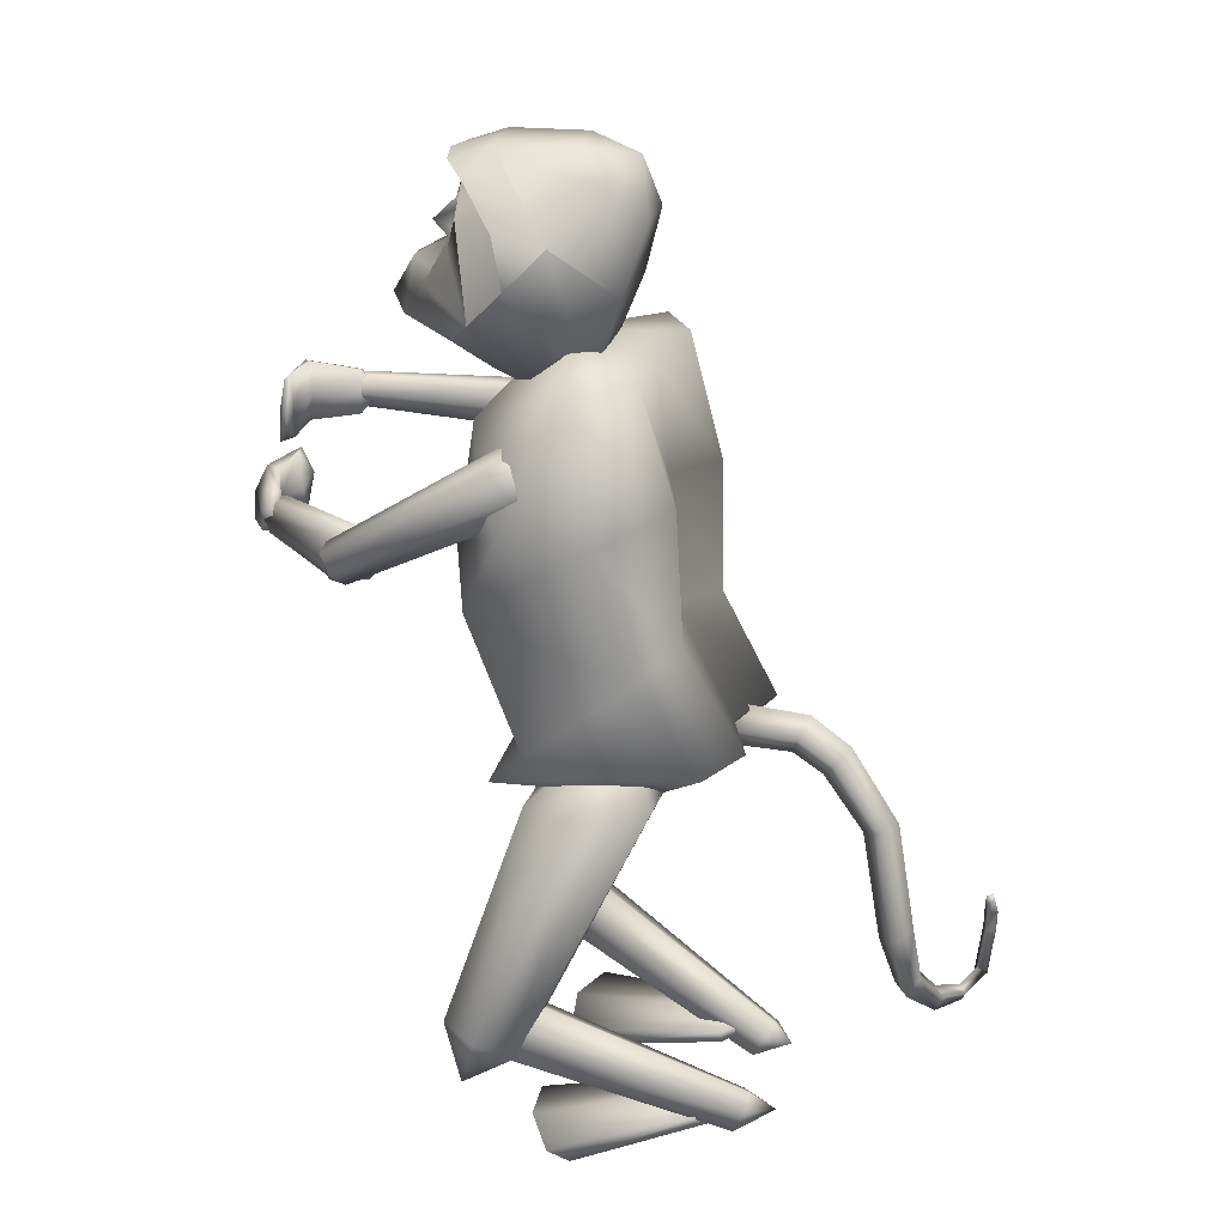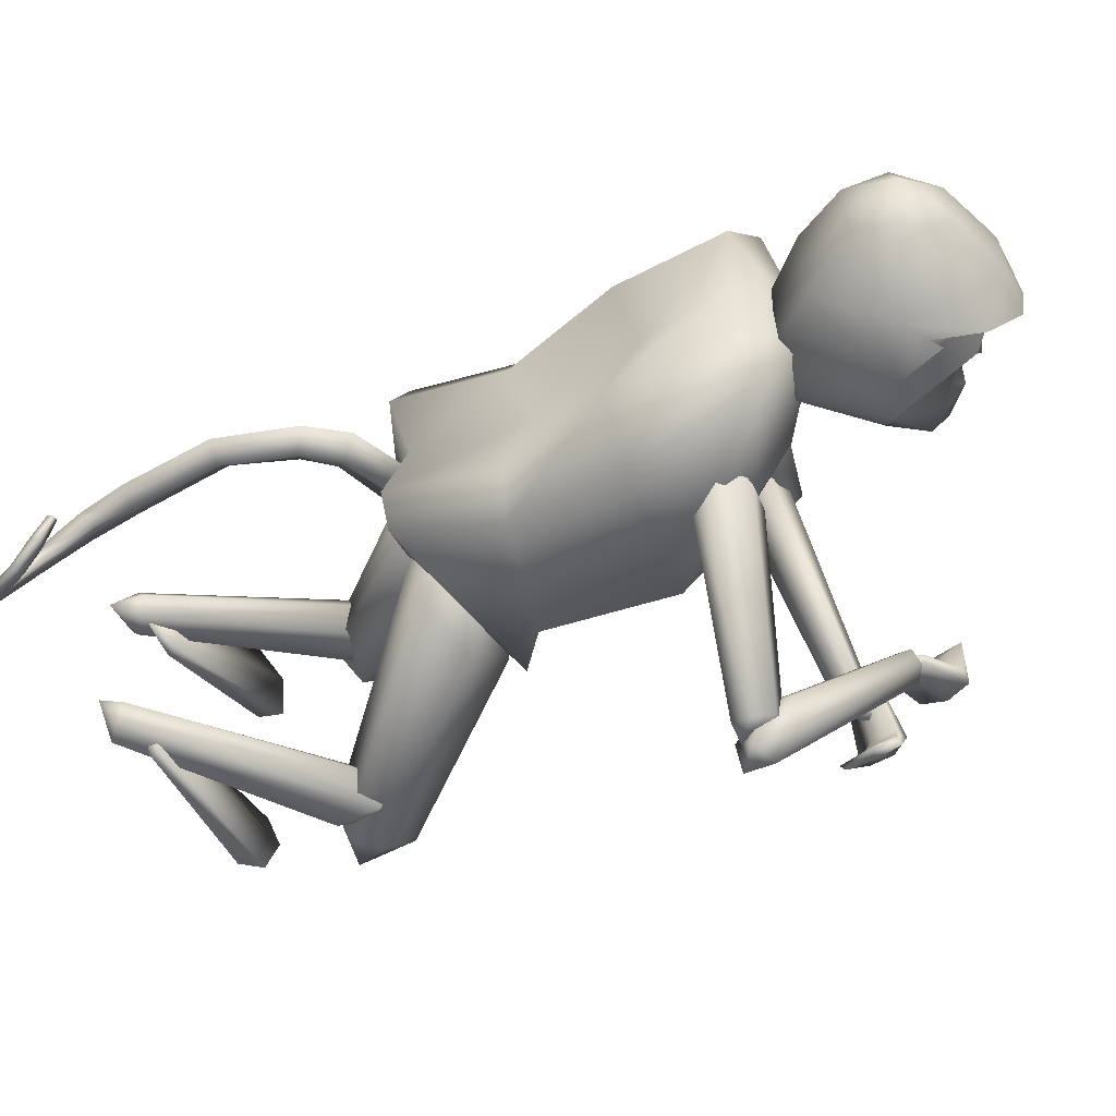
<metadata>
{"format":"obj","ext":"obj","renderer":"f3d","projection":"perspective","resolution":1024,"background":"white","views":[{"elev":23.9,"azim":-164.6,"up":"+Z"},{"elev":-49.3,"azim":-43.9,"up":"+Y"}]}
</metadata>
<code>
o mine_kit_Cylinder.010
v 0.6937 -0.3403 2.224
v 0.4034 -0.3558 2.164
v 0.7077 -0.3572 2.161
v 0.4175 -0.3727 2.101
v 0.7044 -0.3111 2.165
v 0.4142 -0.3266 2.105
v 0.838 -0.3303 2.227
v 0.2666 -0.3612 2.114
v 0.8514 -0.3451 2.173
v 0.2799 -0.376 2.059
v 0.8485 -0.3046 2.176
v 0.2771 -0.3356 2.063
v 1.044 -0.3084 2.144
v 0.1078 -0.359 1.958
v 0.8571 -0.194 0.6631
v 0.5837 -0.3395 2.124
v 0.838 -0.216 0.6573
v 0.5646 -0.3615 2.118
v 0.8159 -0.1963 0.6552
v 0.5425 -0.3417 2.116
v 0.835 -0.1743 0.6609
v 0.5616 -0.3197 2.122
f 15 16 18
f 15 18 17
f 17 18 20
f 17 20 19
f 18 16 22
f 18 22 20
f 21 22 16
f 21 16 15
f 19 20 22
f 19 22 21
f 15 17 19
f 15 19 21
f 1 2 4
f 1 4 3
f 2 6 12
f 2 12 8
f 3 4 6
f 3 6 5
f 2 1 5
f 2 5 6
f 6 4 10
f 6 10 12
f 4 2 8
f 4 8 10
f 3 5 11
f 3 11 9
f 5 1 7
f 5 7 11
f 1 3 9
f 1 9 7
f 7 9 13
f 11 7 13
f 9 11 13
f 8 12 14
f 10 8 14
f 12 10 14
o head.002_Sphere.002
v 0.04884 -0.1054 1.541
v 0.1116 -0.07924 1.376
v 0.006684 0.03201 1.67
v 0.04379 0.06911 1.539
v 0.108 0.04537 1.375
v 0.1758 0.05269 1.349
v 0.2832 0.03811 1.388
v 0.03189 -0.017 1.771
v 0.06753 0.08459 1.731
v 0.1492 0.1602 1.645
v 0.2189 0.1887 1.572
v 0.2902 0.1633 1.501
v 0.344 0.09069 1.448
v 0.1313 0.03643 1.792
v 0.1342 -0.06431 1.793
v 0.07336 -0.1169 1.732
v 0.1593 -0.1888 1.647
v 0.2306 -0.2142 1.575
v 0.3003 -0.1857 1.503
v 0.3498 -0.1108 1.45
v 0.009597 -0.06874 1.671
v 0.1797 -0.08322 1.35
v 0.2861 -0.06264 1.388
v 0.1498 0.1597 1.645
v 0.1488 0.1597 1.645
v 0.2509 -0.1794 1.659
v 0.247 0.1551 1.658
v 0.1328 -0.01574 1.792
v 0.2189 0.1887 1.572
v 0.2902 0.1633 1.501
v 0.2596 0.07677 1.751
v 0.323 0.1172 1.672
v 0.2647 -0.09772 1.752
v 0.3302 -0.1339 1.673
v 0.2306 -0.2142 1.575
v 0.3003 -0.1857 1.503
v 0.3497 -0.009006 1.714
v 0.2509 -0.1794 1.659
v 0.247 0.1551 1.658
v 0.262 -0.007364 1.762
v 0.2832 0.03811 1.388
v 0.2902 0.1633 1.501
v 0.344 0.09069 1.448
v 0.323 0.1172 1.672
v 0.351 0.07989 1.607
v 0.4376 0.05997 1.481
v 0.3302 -0.1339 1.673
v 0.356 -0.09461 1.608
v 0.4415 -0.07566 1.482
v 0.3658 -0.009639 1.43
v 0.3003 -0.1857 1.503
v 0.3498 -0.1108 1.45
v 0.2861 -0.06264 1.388
v 0.3994 -0.03484 1.64
v 0.3981 0.01321 1.639
v 0.3497 -0.009006 1.714
v 0.2955 -0.05605 1.679
v 0.2936 0.04635 1.68
v 0.368 -0.03978 1.61
v 0.3665 0.01921 1.61
v 0.4809 -0.008098 1.498
v 0.436 0.005083 1.571
v 0.4364 -0.02351 1.571
v 0.3464 0.02382 1.626
v 0.349 -0.04214 1.627
v 0.3192 -0.02609 1.676
v 0.3177 0.007778 1.677
v 0.3581 -0.001897 1.678
v 0.3593 -0.01757 1.677
v 0.3978 -0.09845 1.547
v 0.3848 -0.05495 1.556
v 0.3825 0.03657 1.555
v 0.393 0.08315 1.545
v 0.359 -0.07898 1.759
v 0.3698 -0.01182 1.762
v 0.3103 0.1077 1.734
v 0.3554 0.0542 1.758
v 0.2214 -0.1824 1.655
v 0.302 -0.1446 1.72
v 0.2843 -0.01324 1.788
v 0.2844 -0.07411 1.786
v 0.2786 0.04811 1.786
f 24 23 26
f 24 26 27
f 29 28 34
f 29 34 35
f 28 27 33
f 28 33 34
f 27 26 32
f 27 32 33
f 26 25 31
f 26 31 47
f 26 47 32
f 32 47 46
f 99 104 102
f 99 102 97
f 101 39 100
f 96 103 101
f 42 41 44
f 42 44 45
f 44 24 27
f 44 27 28
f 23 43 25
f 23 25 26
f 45 44 28
f 45 28 29
f 43 30 25
f 25 30 31
f 31 30 36
f 36 30 50
f 37 30 38
f 41 40 24
f 41 24 44
f 23 24 40
f 23 40 39
f 43 23 39
f 43 39 38
f 38 30 43
f 39 40 100
f 46 104 98
f 49 46 98
f 33 32 46
f 33 46 49
f 30 37 50
f 97 102 103
f 97 103 96
f 40 48 100
f 103 37 38
f 103 38 39
f 104 36 50
f 104 50 102
f 102 50 37
f 102 37 103
f 31 36 104
f 47 31 104
f 47 104 46
f 103 39 101
f 104 99 98
f 54 51 61
f 54 53 62
f 54 62 59
f 56 57 58
f 54 61 53
f 57 56 60
f 56 55 60
f 59 62 55
f 59 55 56
f 52 51 54
f 65 64 95
f 65 95 68
f 67 64 66
f 81 76 87
f 90 78 91
f 92 70 73
f 72 75 63
f 72 63 65
f 72 65 68
f 72 71 74
f 72 74 75
f 86 77 82
f 81 82 77
f 81 77 76
f 69 70 79
f 66 78 80
f 91 78 88
f 78 69 79
f 67 66 80
f 71 83 85
f 93 81 70
f 93 70 92
f 68 95 94
f 83 68 84
f 85 83 84
f 71 72 83
f 72 68 83
f 68 94 84
f 81 93 85
f 81 85 84
f 81 84 82
f 86 67 80
f 67 86 82
f 70 81 87
f 78 79 88
f 79 70 87
f 78 89 80
f 89 86 80
f 77 90 91
f 77 91 76
f 77 86 89
f 77 89 90
f 79 87 88
f 76 91 88
f 76 88 87
f 93 71 85
f 71 93 92
f 71 92 73
f 71 73 74
f 95 67 82
f 95 82 94
f 64 67 95
f 94 82 84
f 70 69 73
f 90 89 78
o Cylinder.013_Cylinder
v -0.1316 -0.01107 0.7148
v -0.2651 -0.01109 0.7113
v -0.1363 -0.04427 0.7581
v -0.2819 -0.04507 0.7488
v -0.1316 -0.07748 0.7148
v -0.2658 -0.07746 0.7084
v -0.1269 -0.04427 0.6716
v -0.249 -0.04347 0.6709
v -0.3334 -0.009085 0.6679
v -0.359 -0.04342 0.6953
v -0.334 -0.07535 0.6622
v -0.3084 -0.04101 0.6348
v -0.4211 -0.001724 0.5467
v -0.4533 -0.0359 0.5546
v -0.4204 -0.06775 0.5374
v -0.3882 -0.03358 0.5295
v -0.4606 0.01508 0.3284
v -0.4924 -0.01655 0.3497
v -0.46 -0.05056 0.3416
v -0.4282 -0.01892 0.3203
v -0.4866 -0.01206 0.2057
v -0.5101 -0.02305 0.2456
v -0.4828 -0.04849 0.2592
v -0.4593 -0.03749 0.2192
v -0.529 -0.09757 0.1317
v -0.5452 -0.09662 0.1625
v -0.5256 -0.1104 0.1798
v -0.5094 -0.1114 0.149
v -0.5663 -0.1816 0.1105
v -0.5773 -0.1739 0.1304
v -0.5631 -0.1787 0.1464
v -0.552 -0.1864 0.1265
v -0.597 -0.244 0.126
v -0.6081 -0.2363 0.1459
v -0.5938 -0.2411 0.1619
v -0.5828 -0.2488 0.142
v -0.6004 -0.2552 0.1395
v -0.6085 -0.2374 0.1442
v -0.5905 -0.23 0.1485
v -0.5823 -0.2478 0.1438
v -0.6112 -0.2653 0.2437
v -0.6191 -0.2476 0.2384
v -0.6008 -0.2396 0.237
v -0.5929 -0.2572 0.2423
v -0.6148 -0.238 0.3063
v -0.623 -0.2258 0.2894
v -0.6047 -0.22 0.2806
v -0.5966 -0.2322 0.2975
v -0.614 -0.2017 0.342
v -0.6194 -0.1937 0.3309
v -0.6074 -0.19 0.3252
v -0.6021 -0.198 0.3362
f 105 106 108
f 105 108 107
f 107 108 110
f 107 110 109
f 106 112 116
f 106 116 113
f 106 105 111
f 106 111 112
f 109 110 112
f 109 112 111
f 105 107 109
f 105 109 111
f 116 115 119
f 116 119 120
f 112 110 115
f 112 115 116
f 108 106 113
f 108 113 114
f 110 108 114
f 110 114 115
f 119 118 122
f 119 122 123
f 113 116 120
f 113 120 117
f 114 113 117
f 114 117 118
f 115 114 118
f 115 118 119
f 123 122 126
f 123 126 127
f 120 119 123
f 120 123 124
f 117 120 124
f 117 124 121
f 118 117 121
f 118 121 122
f 126 125 129
f 126 129 130
f 124 123 127
f 124 127 128
f 121 124 128
f 121 128 125
f 122 121 125
f 122 125 126
f 129 132 136
f 129 136 133
f 127 126 130
f 127 130 131
f 128 127 131
f 128 131 132
f 125 128 132
f 125 132 129
f 136 135 139
f 136 139 140
f 130 129 133
f 130 133 134
f 131 130 134
f 131 134 135
f 132 131 135
f 132 135 136
f 140 139 143
f 140 143 144
f 133 136 140
f 133 140 137
f 134 133 137
f 134 137 138
f 135 134 138
f 135 138 139
f 143 142 146
f 143 146 147
f 137 140 144
f 137 144 141
f 138 137 141
f 138 141 142
f 139 138 142
f 139 142 143
f 146 145 149
f 146 149 150
f 144 143 147
f 144 147 148
f 141 144 148
f 141 148 145
f 142 141 145
f 142 145 146
f 149 152 156
f 149 156 153
f 147 146 150
f 147 150 151
f 148 147 151
f 148 151 152
f 145 148 152
f 145 152 149
f 154 153 156
f 154 156 155
f 150 149 153
f 150 153 154
f 151 150 154
f 151 154 155
f 152 151 155
f 152 155 156
o Cylinder.012_Cylinder.000
v 0.6586 -0.2844 1.2
v 0.7646 -0.2088 1.192
v 0.6591 -0.2843 1.157
v 0.7702 -0.2186 1.121
v 0.6631 -0.3023 1.152
v 0.7932 -0.2028 1.115
v 0.6665 -0.3204 1.192
v 0.7904 -0.2002 1.175
v 0.666 -0.3205 1.235
v 0.777 -0.1992 1.244
v 0.6621 -0.3025 1.239
v 0.7652 -0.2023 1.253
v 0.7703 -0.184 1.163
v 0.626 -0.3104 1.195
v 0.7453 -0.2608 1.202
v 0.7524 -0.2585 1.144
v 0.7707 -0.2779 1.139
v 0.7818 -0.2998 1.192
v 0.7747 -0.3022 1.25
v 0.7564 -0.2827 1.255
f 171 158 160
f 171 160 172
f 172 160 162
f 172 162 173
f 173 162 164
f 173 164 174
f 174 164 166
f 174 166 175
f 168 166 169
f 176 168 158
f 176 158 171
f 175 166 168
f 175 168 176
f 159 161 170
f 162 169 164
f 158 168 169
f 160 158 169
f 162 160 169
f 166 164 169
f 157 159 170
f 161 163 170
f 167 170 165
f 163 165 170
f 167 157 170
f 157 171 172
f 157 172 159
f 159 172 173
f 159 173 161
f 161 173 174
f 161 174 163
f 163 174 175
f 163 175 165
f 171 157 167
f 171 167 176
f 165 175 176
f 165 176 167
o Cylinder.011_Cylinder.013
v 0.3994 -0.5659 1.12
v 0.2397 -0.2615 1.25
v 0.3671 -0.5899 1.133
v 0.1775 -0.2763 1.282
v 0.3301 -0.6009 1.105
v 0.0975 -0.2465 1.261
v 0.3254 -0.5879 1.066
v 0.07962 -0.202 1.208
v 0.3577 -0.5639 1.053
v 0.1418 -0.1871 1.177
v 0.3947 -0.5529 1.08
v 0.2218 -0.2169 1.198
v 0.1355 -0.1921 1.261
v 0.3572 -0.6174 1.059
f 177 178 180
f 177 180 179
f 179 180 182
f 179 182 181
f 181 182 184
f 181 184 183
f 183 184 186
f 183 186 185
f 188 186 189
f 178 177 187
f 178 187 188
f 185 186 188
f 185 188 187
f 179 181 190
f 182 189 184
f 178 188 189
f 180 178 189
f 182 180 189
f 186 184 189
f 177 179 190
f 181 183 190
f 187 190 185
f 183 185 190
f 187 177 190
o Cylinder.010_Cylinder.012
v 0.6401 -0.2967 1.23
v 0.387 -0.5423 1.15
v 0.6637 -0.3202 1.232
v 0.4044 -0.5982 1.149
v 0.687 -0.332 1.202
v 0.401 -0.6534 1.092
v 0.6868 -0.3203 1.171
v 0.3802 -0.6527 1.038
v 0.6632 -0.2967 1.169
v 0.3628 -0.5968 1.039
v 0.6399 -0.2849 1.198
v 0.3662 -0.5416 1.095
v 0.3479 -0.6384 1.091
v 0.7066 -0.2873 1.189
f 191 192 194
f 191 194 193
f 193 194 196
f 193 196 195
f 195 196 198
f 195 198 197
f 197 198 200
f 197 200 199
f 202 200 203
f 192 191 201
f 192 201 202
f 199 200 202
f 199 202 201
f 193 195 204
f 196 203 198
f 192 202 203
f 194 192 203
f 196 194 203
f 200 198 203
f 191 193 204
f 195 197 204
f 201 204 199
f 197 199 204
f 201 191 204
o Cylinder.009_Cylinder.011
v 0.7983 -0.1416 0.9514
v 0.5588 0.1271 0.9868
v 0.8109 -0.1355 0.9817
v 0.5614 0.158 1.036
v 0.7996 -0.1526 1.015
v 0.5079 0.1733 1.092
v 0.7756 -0.1756 1.018
v 0.4518 0.1576 1.098
v 0.763 -0.1816 0.9881
v 0.4492 0.1267 1.049
v 0.7743 -0.1646 0.9546
v 0.5027 0.1114 0.9929
v 0.4777 0.1887 1.049
v 0.8056 -0.201 1.002
f 205 206 208
f 205 208 207
f 207 208 210
f 207 210 209
f 209 210 212
f 209 212 211
f 211 212 214
f 211 214 213
f 216 214 217
f 206 205 215
f 206 215 216
f 213 214 216
f 213 216 215
f 207 209 218
f 210 217 212
f 206 216 217
f 208 206 217
f 210 208 217
f 214 212 217
f 205 207 218
f 209 211 218
f 215 218 213
f 211 213 218
f 215 205 218
o Cylinder.008_Cylinder.009
v 0.5502 0.2252 1.083
v 0.2383 0.2461 1.277
v 0.5531 0.1836 1.09
v 0.2202 0.1826 1.304
v 0.5359 0.1509 1.06
v 0.1467 0.1365 1.289
v 0.5157 0.1596 1.024
v 0.09146 0.1538 1.247
v 0.5127 0.2012 1.018
v 0.1096 0.2173 1.22
v 0.53 0.234 1.047
v 0.183 0.2634 1.235
v 0.1249 0.198 1.301
v 0.5563 0.1702 1.011
f 219 220 222
f 219 222 221
f 221 222 224
f 221 224 223
f 223 224 226
f 223 226 225
f 225 226 228
f 225 228 227
f 230 228 231
f 220 219 229
f 220 229 230
f 227 228 230
f 227 230 229
f 221 223 232
f 224 231 226
f 220 230 231
f 222 220 231
f 224 222 231
f 228 226 231
f 219 221 232
f 223 225 232
f 229 232 227
f 225 227 232
f 229 219 232
o Cylinder.007_Cylinder.008
v 0.7774 -0.1505 0.9939
v 0.7838 -0.2808 0.9917
v 0.7772 -0.1542 1.037
v 0.7942 -0.2844 1.063
v 0.7937 -0.1465 1.042
v 0.7959 -0.3126 1.067
v 0.8105 -0.1351 1.004
v 0.7929 -0.3076 1.007
v 0.8108 -0.1314 0.9606
v 0.7846 -0.2925 0.9393
v 0.7942 -0.1391 0.9557
v 0.7798 -0.2807 0.931
v 0.7676 -0.3027 1.019
v 0.7775 -0.1092 1.002
v 0.8127 -0.2327 0.9861
v 0.8146 -0.2441 1.043
v 0.8412 -0.2468 1.048
v 0.8659 -0.238 0.9962
v 0.864 -0.2266 0.9394
v 0.8374 -0.2239 0.9343
f 247 234 236
f 247 236 248
f 248 236 238
f 248 238 249
f 249 238 240
f 249 240 250
f 250 240 242
f 250 242 251
f 244 242 245
f 252 244 234
f 252 234 247
f 251 242 244
f 251 244 252
f 235 237 246
f 238 245 240
f 234 244 245
f 236 234 245
f 238 236 245
f 242 240 245
f 233 235 246
f 237 239 246
f 243 246 241
f 239 241 246
f 243 233 246
f 233 247 248
f 233 248 235
f 235 248 249
f 235 249 237
f 237 249 250
f 237 250 239
f 239 250 251
f 239 251 241
f 247 233 243
f 247 243 252
f 241 251 252
f 241 252 243
o Cylinder.006_Cylinder.007
v -0.1421 0.1195 -0.01495
v 0.0927 0.1938 -0.06781
v -0.1225 0.06958 0.004457
v 0.1419 0.1191 -0.04188
v -0.1196 0.074 0.02829
v 0.1819 0.137 -0.01408
v -0.1364 0.1284 0.03271
v 0.1728 0.2297 -0.01219
v -0.156 0.1783 0.0133
v 0.1236 0.3044 -0.03812
v -0.1589 0.1739 -0.01053
v 0.08355 0.2864 -0.06593
v 0.1732 0.2043 -0.04782
v -0.1941 0.1063 0.01873
f 253 254 256
f 253 256 255
f 255 256 258
f 255 258 257
f 257 258 260
f 257 260 259
f 259 260 262
f 259 262 261
f 264 262 265
f 254 253 263
f 254 263 264
f 261 262 264
f 261 264 263
f 255 257 266
f 258 265 260
f 254 264 265
f 256 254 265
f 258 256 265
f 262 260 265
f 253 255 266
f 257 259 266
f 263 266 261
f 259 261 266
f 263 253 266
o Cylinder.005_Cylinder.006
v -0.1235 -0.1642 -0.01794
v 0.1215 -0.2074 -0.07249
v -0.1279 -0.2152 0.005168
v 0.1329 -0.2928 -0.04075
v -0.1229 -0.2109 0.02867
v 0.1776 -0.2928 -0.0137
v -0.1136 -0.1555 0.02906
v 0.211 -0.2074 -0.01839
v -0.1092 -0.1044 0.005952
v 0.1996 -0.1221 -0.05014
v -0.1142 -0.1088 -0.01755
v 0.1549 -0.1221 -0.07719
v 0.1994 -0.2325 -0.05215
v -0.1759 -0.1503 0.01584
f 267 268 270
f 267 270 269
f 269 270 272
f 269 272 271
f 271 272 274
f 271 274 273
f 273 274 276
f 273 276 275
f 278 276 279
f 268 267 277
f 268 277 278
f 275 276 278
f 275 278 277
f 269 271 280
f 272 279 274
f 268 278 279
f 270 268 279
f 272 270 279
f 276 274 279
f 267 269 280
f 271 273 280
f 277 280 275
f 273 275 280
f 277 267 280
o Cylinder.004_Cylinder.005
v -0.1822 0.1306 -0.04389
v 0.1996 0.2315 0.11
v -0.1861 0.09809 -0.01623
v 0.2234 0.1869 0.1639
v -0.2073 0.1014 0.02736
v 0.2497 0.2073 0.2529
v -0.2245 0.1373 0.04329
v 0.2521 0.2723 0.288
v -0.2206 0.1697 0.01564
v 0.2283 0.3169 0.2341
v -0.1994 0.1664 -0.02795
v 0.202 0.2965 0.1451
v 0.2866 0.2547 0.2188
v -0.2691 0.1101 -0.00267
f 281 282 284
f 281 284 283
f 283 284 286
f 283 286 285
f 285 286 288
f 285 288 287
f 287 288 290
f 287 290 289
f 292 290 293
f 282 281 291
f 282 291 292
f 289 290 292
f 289 292 291
f 283 285 294
f 286 293 288
f 282 292 293
f 284 282 293
f 286 284 293
f 290 288 293
f 281 283 294
f 285 287 294
f 291 294 289
f 287 289 294
f 291 281 294
o Cylinder.003_Cylinder.004
v -0.1704 -0.1597 -0.06436
v 0.2069 -0.2323 0.1145
v -0.1891 -0.1896 -0.04
v 0.2067 -0.2861 0.1651
v -0.2104 -0.1809 0.002755
v 0.232 -0.2841 0.2566
v -0.2131 -0.1423 0.02115
v 0.2575 -0.2281 0.2976
v -0.1944 -0.1124 -0.003217
v 0.2577 -0.1742 0.247
v -0.1731 -0.1212 -0.04597
v 0.2324 -0.1763 0.1555
v 0.2873 -0.2535 0.2287
v -0.2479 -0.1351 -0.01422
f 295 296 298
f 295 298 297
f 297 298 300
f 297 300 299
f 299 300 302
f 299 302 301
f 301 302 304
f 301 304 303
f 306 304 307
f 296 295 305
f 296 305 306
f 303 304 306
f 303 306 305
f 297 299 308
f 300 307 302
f 296 306 307
f 298 296 307
f 300 298 307
f 304 302 307
f 295 297 308
f 299 301 308
f 305 308 303
f 301 303 308
f 305 295 308
o Cylinder.002_Cylinder.003
v 0.3672 -0.2472 0.207
v 0.2319 -0.1475 0.6127
v 0.3016 -0.3042 0.1953
v 0.1199 -0.2327 0.6267
v 0.2311 -0.2776 0.1575
v -0.006856 -0.1775 0.6317
v 0.226 -0.194 0.1315
v -0.02167 -0.03722 0.6227
v 0.2916 -0.137 0.1432
v 0.09031 0.04797 0.6087
v 0.3622 -0.1636 0.1809
v 0.2171 -0.00717 0.6037
v 0.04202 -0.04968 0.7695
v 0.3352 -0.2464 0.07885
f 309 310 312
f 309 312 311
f 311 312 314
f 311 314 313
f 313 314 316
f 313 316 315
f 315 316 318
f 315 318 317
f 320 318 321
f 310 309 319
f 310 319 320
f 317 318 320
f 317 320 319
f 311 313 322
f 314 321 316
f 310 320 321
f 312 310 321
f 314 312 321
f 318 316 321
f 309 311 322
f 313 315 322
f 319 322 317
f 315 317 322
f 319 309 322
o Cylinder.001_Cylinder.002
v 0.3217 0.2932 0.2033
v 0.2023 0.1674 0.6024
v 0.3288 0.2081 0.1748
v 0.2079 0.023 0.589
v 0.2627 0.1746 0.1369
v 0.09039 -0.04657 0.5927
v 0.1896 0.2261 0.1275
v -0.03276 0.02823 0.6099
v 0.1825 0.3112 0.1559
v -0.03839 0.1726 0.6233
v 0.2485 0.3447 0.1938
v 0.07912 0.2422 0.6196
v 0.02851 0.04394 0.7554
v 0.2901 0.2923 0.07653
f 323 324 326
f 323 326 325
f 325 326 328
f 325 328 327
f 327 328 330
f 327 330 329
f 329 330 332
f 329 332 331
f 334 332 335
f 324 323 333
f 324 333 334
f 331 332 334
f 331 334 333
f 325 327 336
f 328 335 330
f 324 334 335
f 326 324 335
f 328 326 335
f 332 330 335
f 323 325 336
f 327 329 336
f 333 336 331
f 329 331 336
f 333 323 336
o Cylinder_Cylinder.001
v 0.2638 -0.01139 0.6393
v 0.3069 -0.01545 1.256
v 0.2291 -0.2243 0.6635
v 0.2551 -0.117 1.312
v -0.1691 -0.2053 0.7283
v 0.04207 -0.2431 1.425
v -0.1517 0.014 0.751
v -0.000474 0.008367 1.414
v -0.1431 0.2233 0.7283
v 0.08384 0.228 1.425
v 0.2551 0.2042 0.6635
v 0.3116 0.06935 1.303
v 0.1741 -0.01192 1.454
v 0.003876 0.004398 0.5692
v 0.2607 -0.2828 1.03
v 0.3146 -0.01448 1.057
v 0.2838 0.2383 1.006
v 0.1669 -0.2407 0.7603
v 0.1847 0.2222 0.7313
v 0.197 -0.007331 0.8019
v -0.02276 0.2539 0.9047
v -0.0521 -0.2408 0.9084
v -0.03926 0.01229 0.9678
v 0.3077 -0.178 1.099
v 0.3272 0.1311 1.094
v -0.2005 -0.1341 0.7379
v -0.09079 -0.144 0.9336
v -0.01929 -0.1615 1.421
v -0.006611 0.1568 1.425
v -0.08604 0.1382 0.9385
v -0.1999 0.1277 0.7419
v 0.03179 0.29 1.171
v 0.2093 0.2704 1.162
v -0.0737 0.1482 1.201
v -0.08427 -0.1531 1.186
v -0.007074 -0.28 1.155
v -0.02469 0.01013 1.213
v 0.1737 -0.2988 1.187
v 0.2156 -0.2429 1.255
v 0.2597 0.2178 1.238
f 351 360 374
f 363 371 373
f 363 373 359
f 366 370 368
f 366 368 357
f 348 346 349
f 349 344 364
f 338 348 349
f 340 338 349
f 342 340 349
f 346 365 349
f 351 374 372
f 351 372 358
f 354 351 358
f 353 369 361
f 355 353 352
f 355 352 356
f 356 352 351
f 356 351 354
f 368 369 353
f 357 368 353
f 357 353 355
f 340 342 375
f 348 361 376
f 353 361 352
f 352 360 351
f 352 338 340
f 352 340 360
f 361 348 338
f 361 338 352
f 342 349 364
f 358 372 371
f 358 371 363
f 359 373 370
f 359 370 366
f 365 344 349
f 368 346 369
f 361 369 376
f 370 365 346
f 370 346 368
f 372 342 364
f 372 364 371
f 373 344 365
f 373 365 370
f 371 364 344
f 371 344 373
f 372 374 342
f 375 342 374
f 360 375 374
f 360 340 375
f 346 348 376
f 369 346 376
f 337 356 354
f 337 354 339
f 356 337 347
f 356 347 355
f 345 357 355
f 345 355 347
f 339 341 350
f 337 339 350
f 362 343 350
f 347 350 345
f 367 345 350
f 347 337 350
f 339 354 358
f 339 358 341
f 362 363 359
f 362 359 343
f 367 366 357
f 367 357 345
f 341 358 363
f 341 363 362
f 343 359 366
f 343 366 367
f 343 367 350
f 341 362 350

</code>
